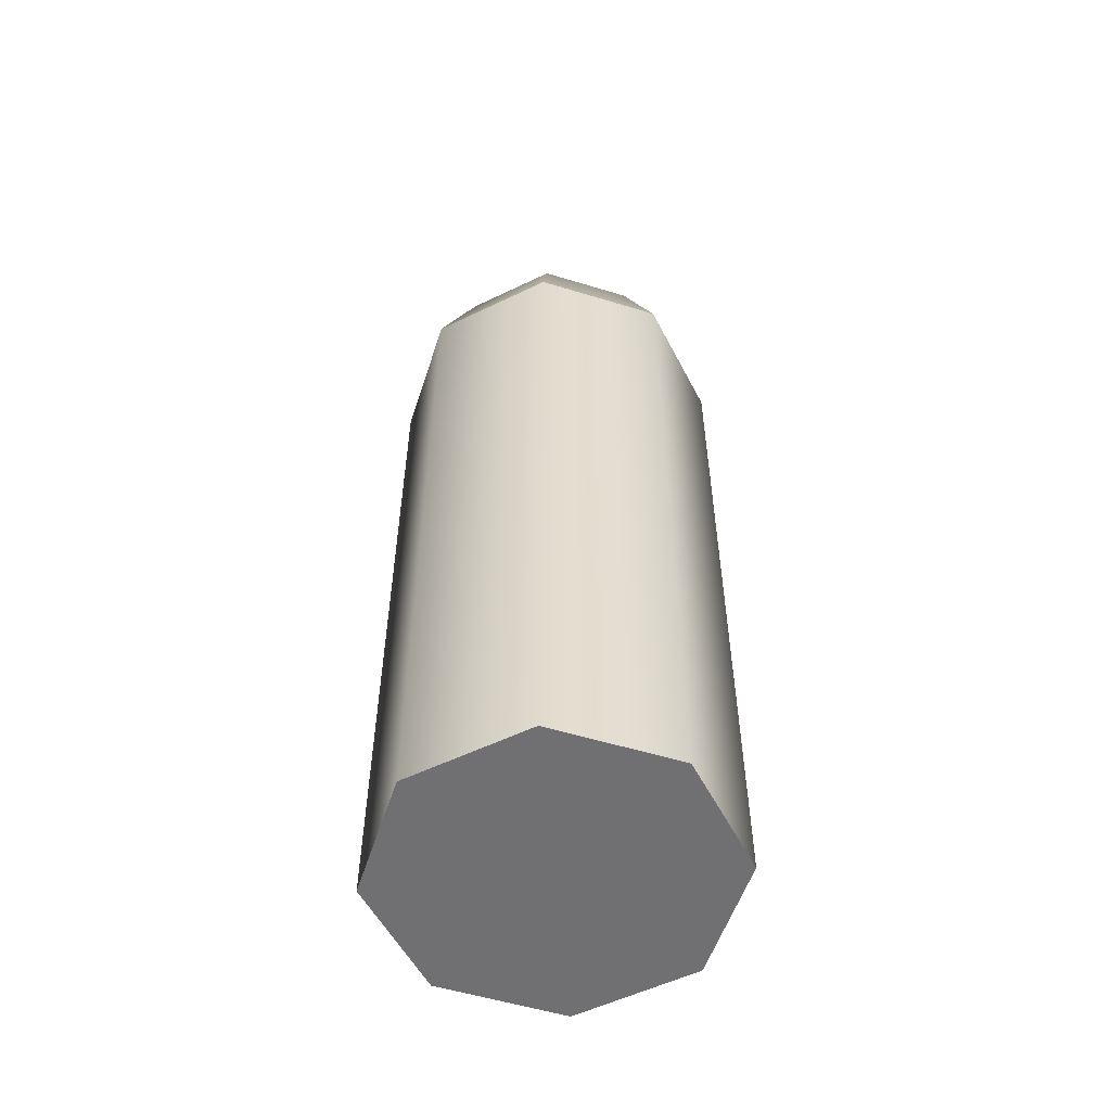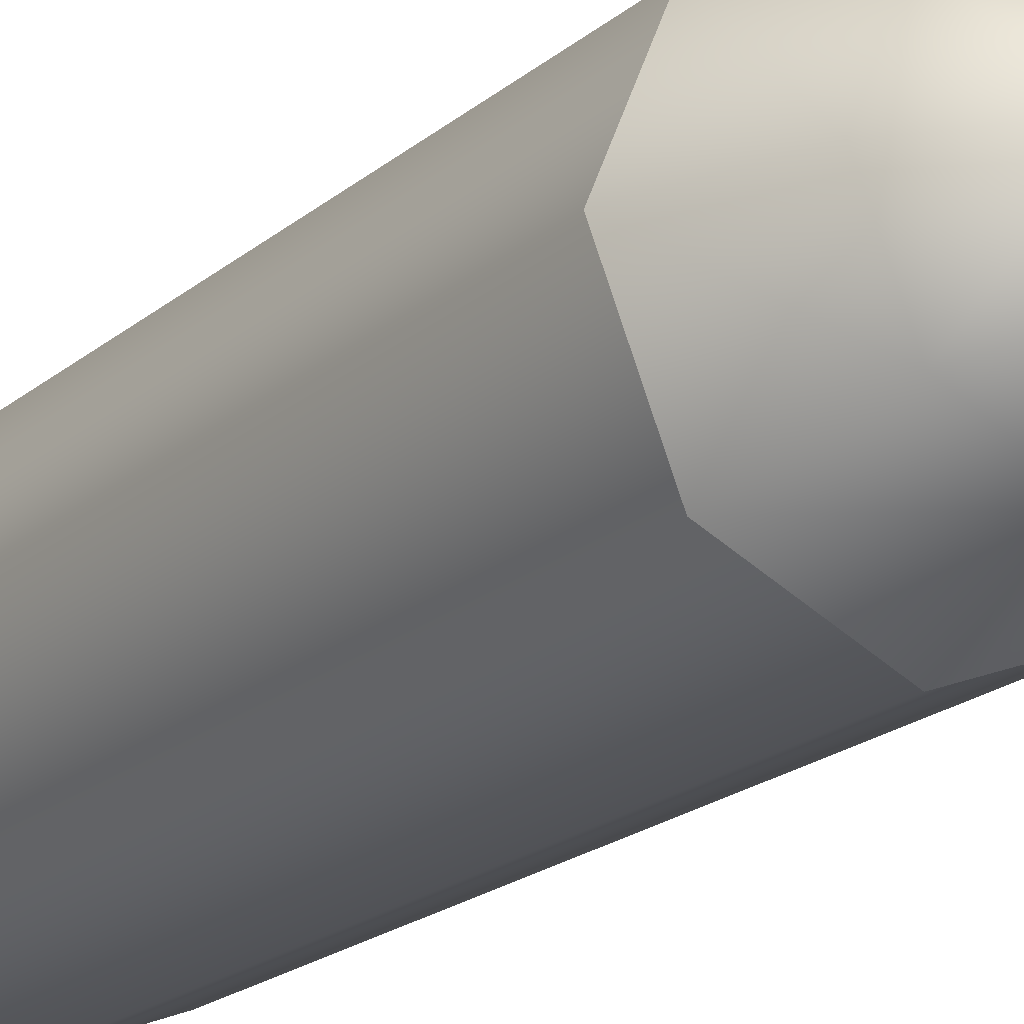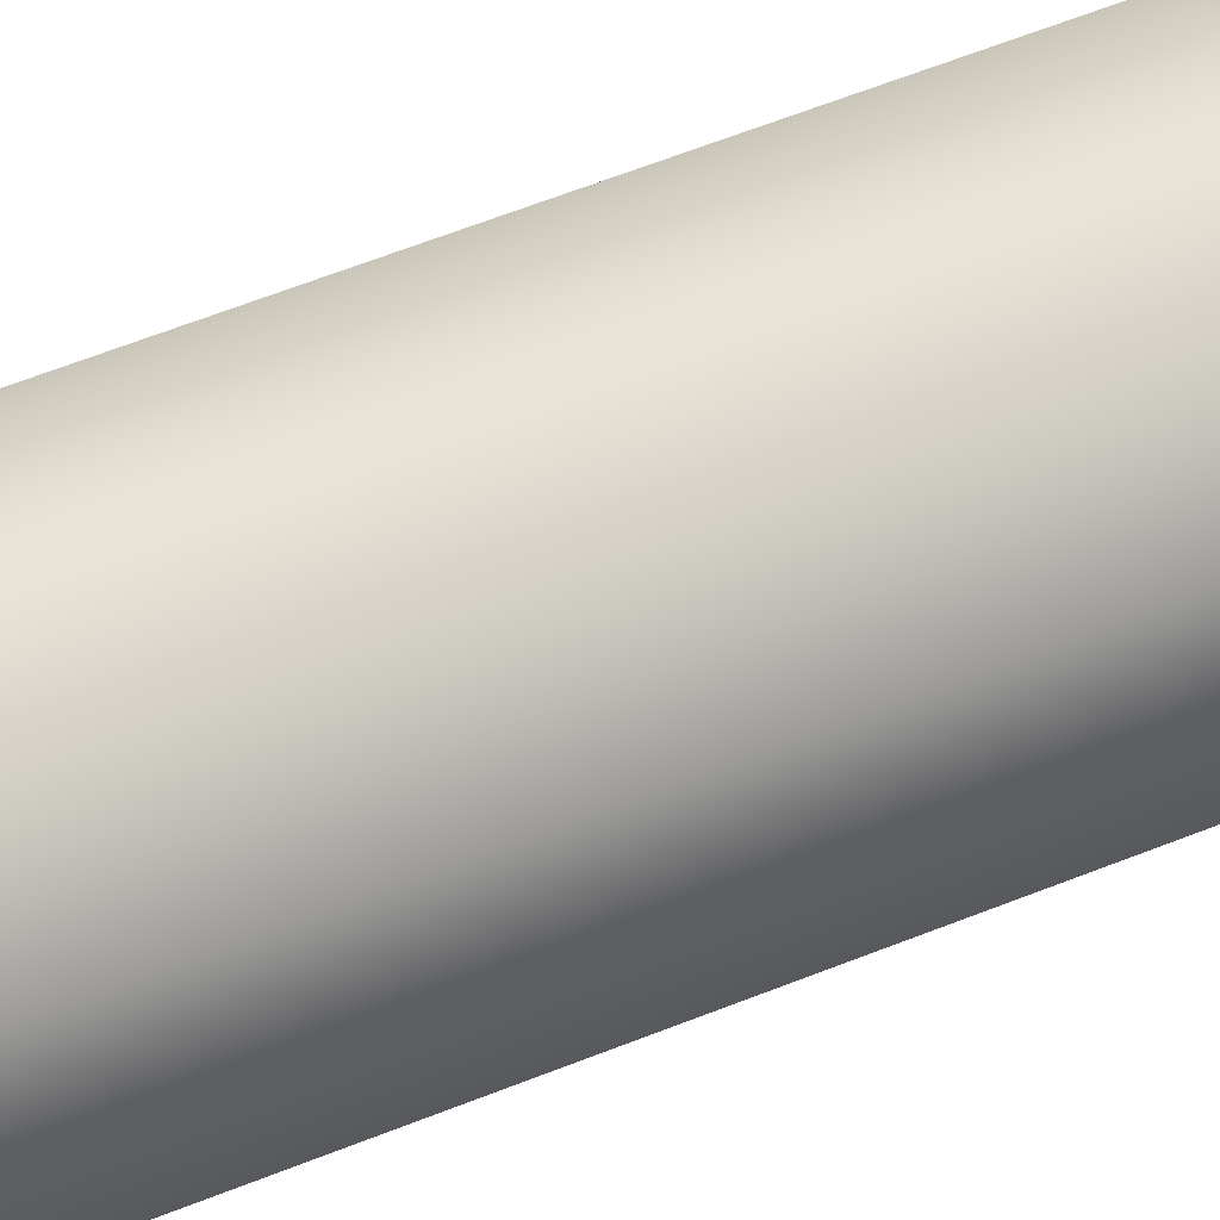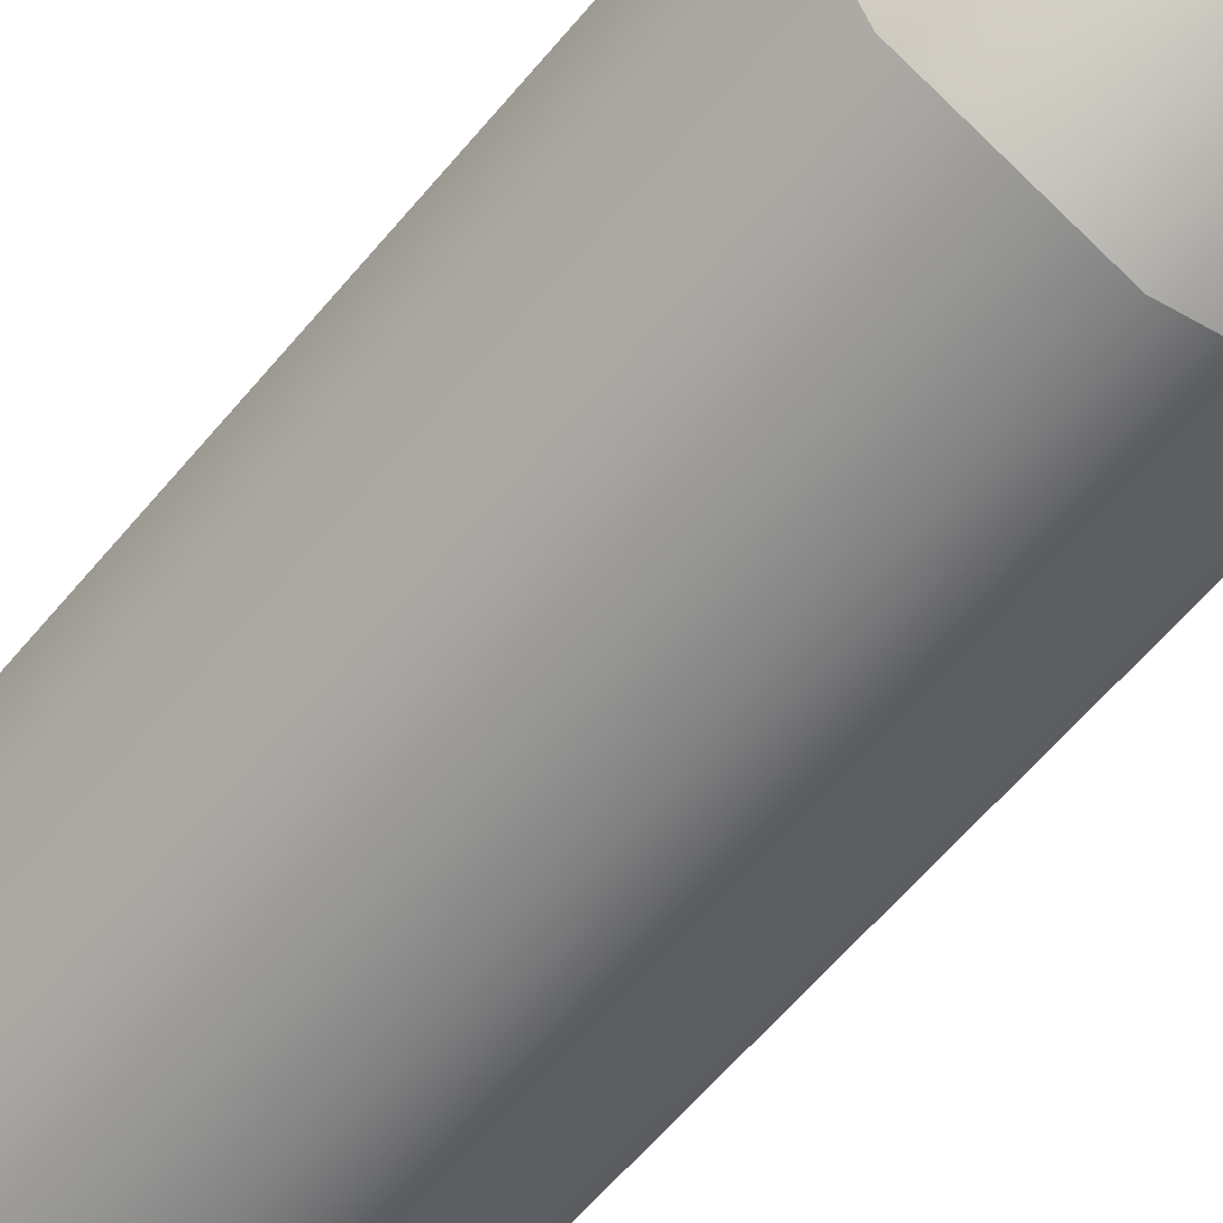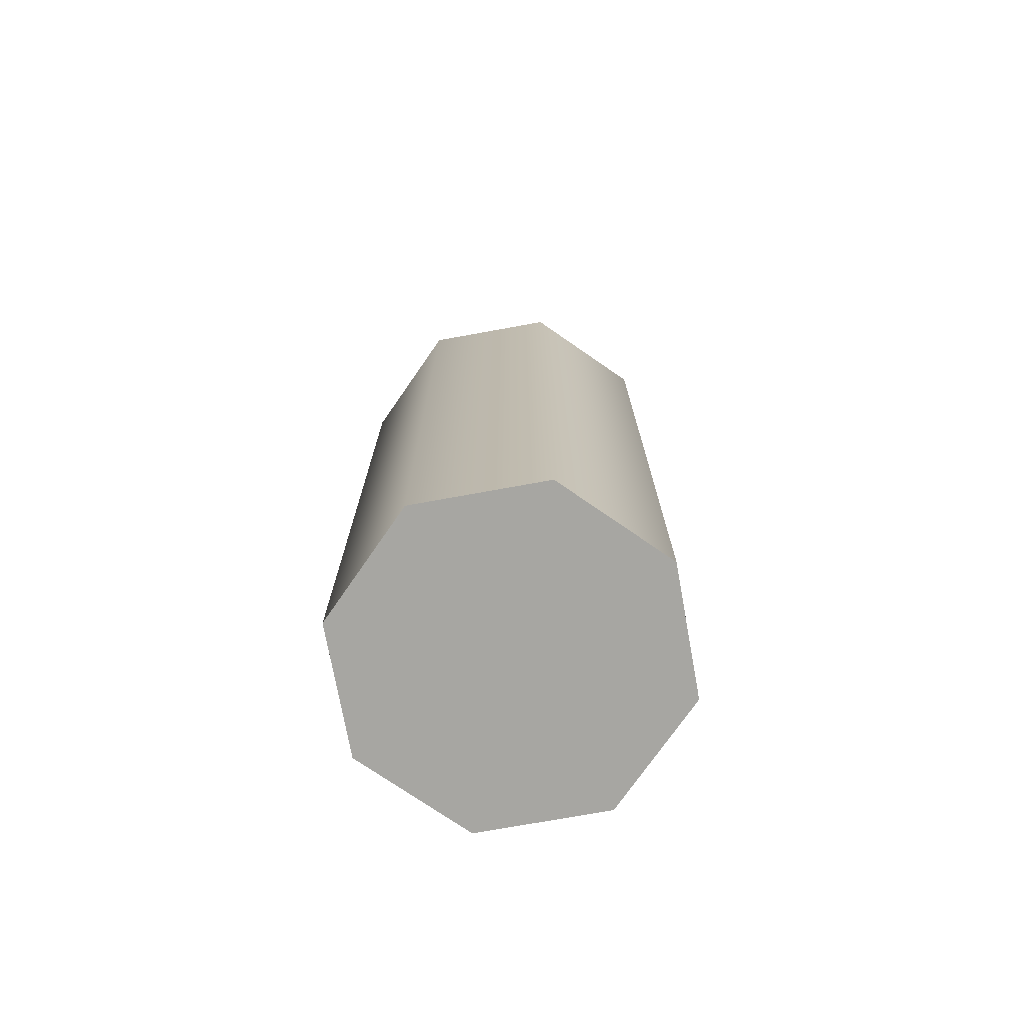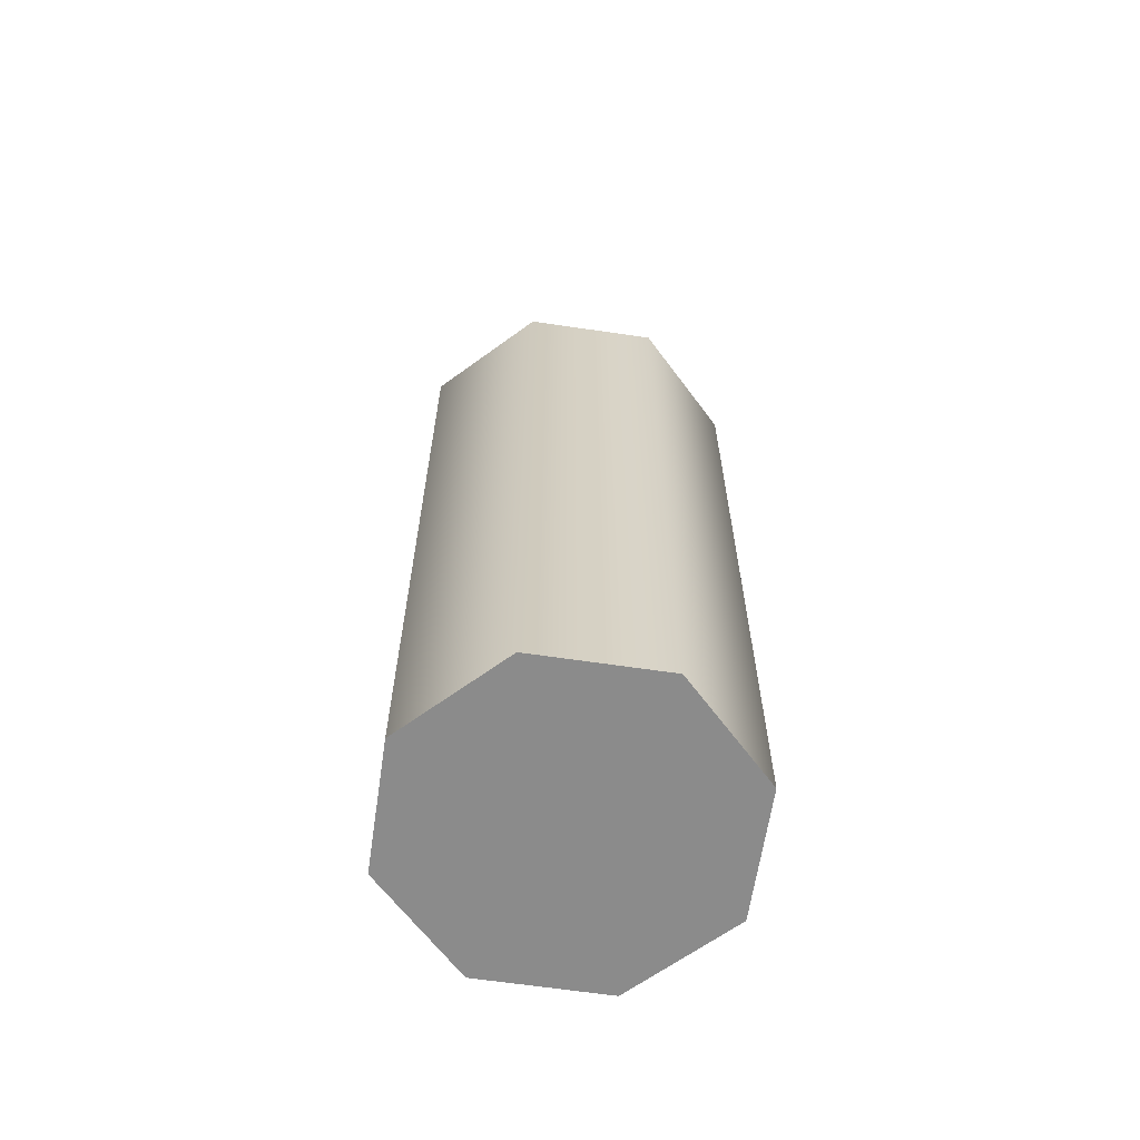
<metadata>
{"format":"obj","ext":"obj","renderer":"f3d","projection":"perspective","resolution":1024,"background":"white","views":[{"elev":-55.0,"azim":4.6,"up":"+Z"},{"elev":-21.1,"azim":-35.2,"up":"+Y"},{"elev":67.0,"azim":-111.2,"up":"+Y"},{"elev":-59.9,"azim":-39.3,"up":"+Y"},{"elev":-74.0,"azim":77.8,"up":"+Z"},{"elev":-63.8,"azim":-121.0,"up":"+Z"}]}
</metadata>
<code>
g Bangboo_Bangvolver_Weapon_03_LOD0
v -0 -0.03099 0.1403
v 0.02191 -0.02191 0
v -0 -0.03099 0
v 0.02191 -0.02191 0.1403
v 0.03099 1.677e-07 0
v 0.03099 1.777e-07 0.1403
v 0.02191 0.02191 0
v 0.02191 0.02191 0.1403
v -0 0.03099 0
v -0 0.03099 0.1403
v 0.02191 -0.02191 0
v -0 0.03099 0
v -0 -0.03099 0
v 0.02191 0.02191 0
v 0.03099 1.677e-07 0
v -0 0.03099 0.1403
v 0.02191 0.02191 0.1403
v 0.01607 0.01607 0.1604
v -0 0.02272 0.1604
v -0 0.0097 0.1746
v 0.0097 1.777e-07 0.1746
v -0 -0.0097 0.1746
v 0.02272 1.777e-07 0.1604
v 0.02191 0.02191 0.1403
v 0.03099 1.777e-07 0.1403
v 0.01607 -0.01607 0.1604
v 0.03099 1.777e-07 0.1403
v 0.02191 -0.02191 0.1403
v -0 -0.02272 0.1604
v 0.02191 -0.02191 0.1403
v -0 -0.03099 0.1403
v -0 -0.03099 0.1403
v -0 -0.03099 0
v -0.02191 -0.02191 0
v -0.02191 -0.02191 0.1403
v -0.03099 1.677e-07 0
v -0.03099 1.777e-07 0.1403
v -0.02191 0.02191 0
v -0.02191 0.02191 0.1403
v -0 0.03099 0
v -0 0.03099 0.1403
v -0.02191 -0.02191 0
v -0 -0.03099 0
v -0 0.03099 0
v -0.02191 0.02191 0
v -0.03099 1.677e-07 0
v -0 0.03099 0.1403
v -0.01607 0.01607 0.1604
v -0.02191 0.02191 0.1403
v -0 0.02272 0.1604
v -0 0.0097 0.1746
v -0.0097 1.777e-07 0.1746
v -0 -0.0097 0.1746
v -0.02272 1.777e-07 0.1604
v -0.02191 0.02191 0.1403
v -0.03099 1.777e-07 0.1403
v -0.01607 -0.01607 0.1604
v -0.03099 1.777e-07 0.1403
v -0.02191 -0.02191 0.1403
v -0 -0.02272 0.1604
v -0.02191 -0.02191 0.1403
v -0 -0.03099 0.1403
g Bangboo_Bangvolver_Weapon_03_LOD0_0
f 3 2 1
f 2 4 1
f 2 5 4
f 5 6 4
f 5 7 6
f 7 8 6
f 7 9 8
f 9 10 8
f 13 12 11
f 12 14 11
f 11 14 15
f 18 17 16
f 19 18 16
f 19 20 18
f 20 21 18
f 22 21 20
f 18 21 23
f 18 23 24
f 23 25 24
f 21 22 26
f 23 21 26
f 23 26 27
f 26 28 27
f 26 22 29
f 26 29 30
f 29 31 30
f 34 33 32
f 35 34 32
f 36 34 35
f 37 36 35
f 38 36 37
f 39 38 37
f 40 38 39
f 41 40 39
f 44 43 42
f 45 44 42
f 45 42 46
f 49 48 47
f 48 50 47
f 51 50 48
f 52 51 48
f 52 53 51
f 52 48 54
f 54 48 55
f 56 54 55
f 53 52 57
f 52 54 57
f 57 54 58
f 59 57 58
f 53 57 60
f 60 57 61
f 62 60 61

</code>
